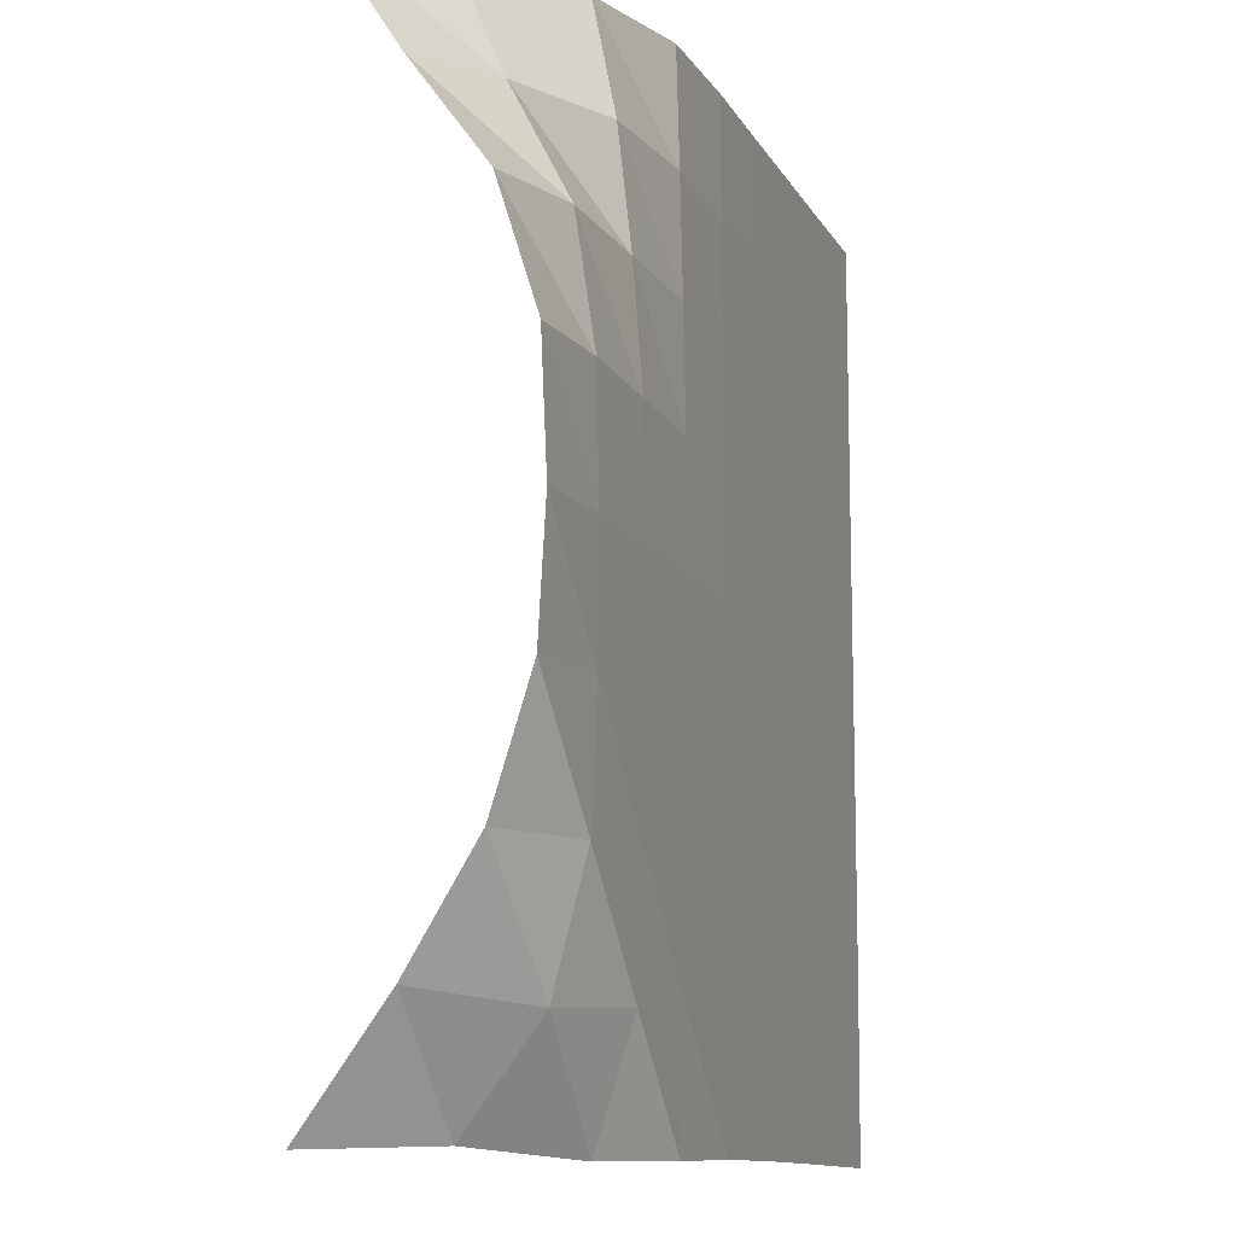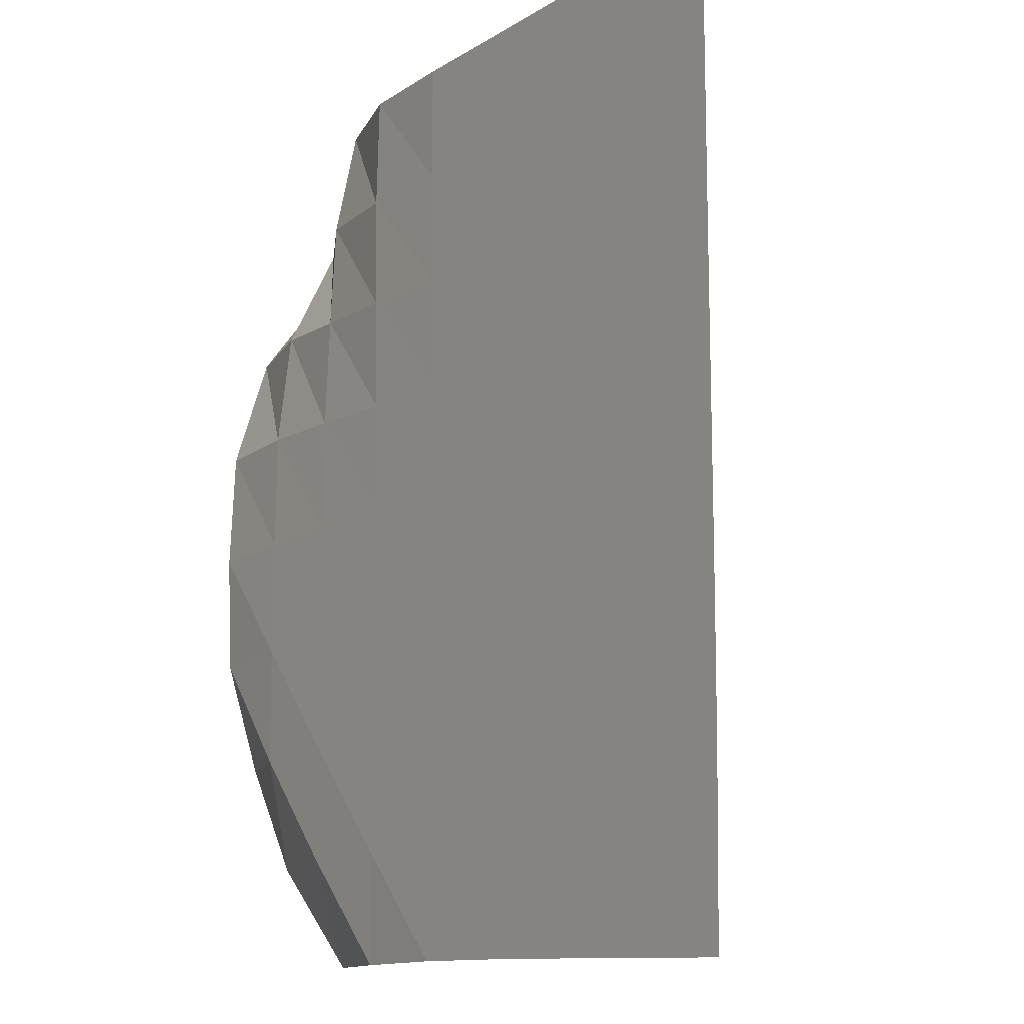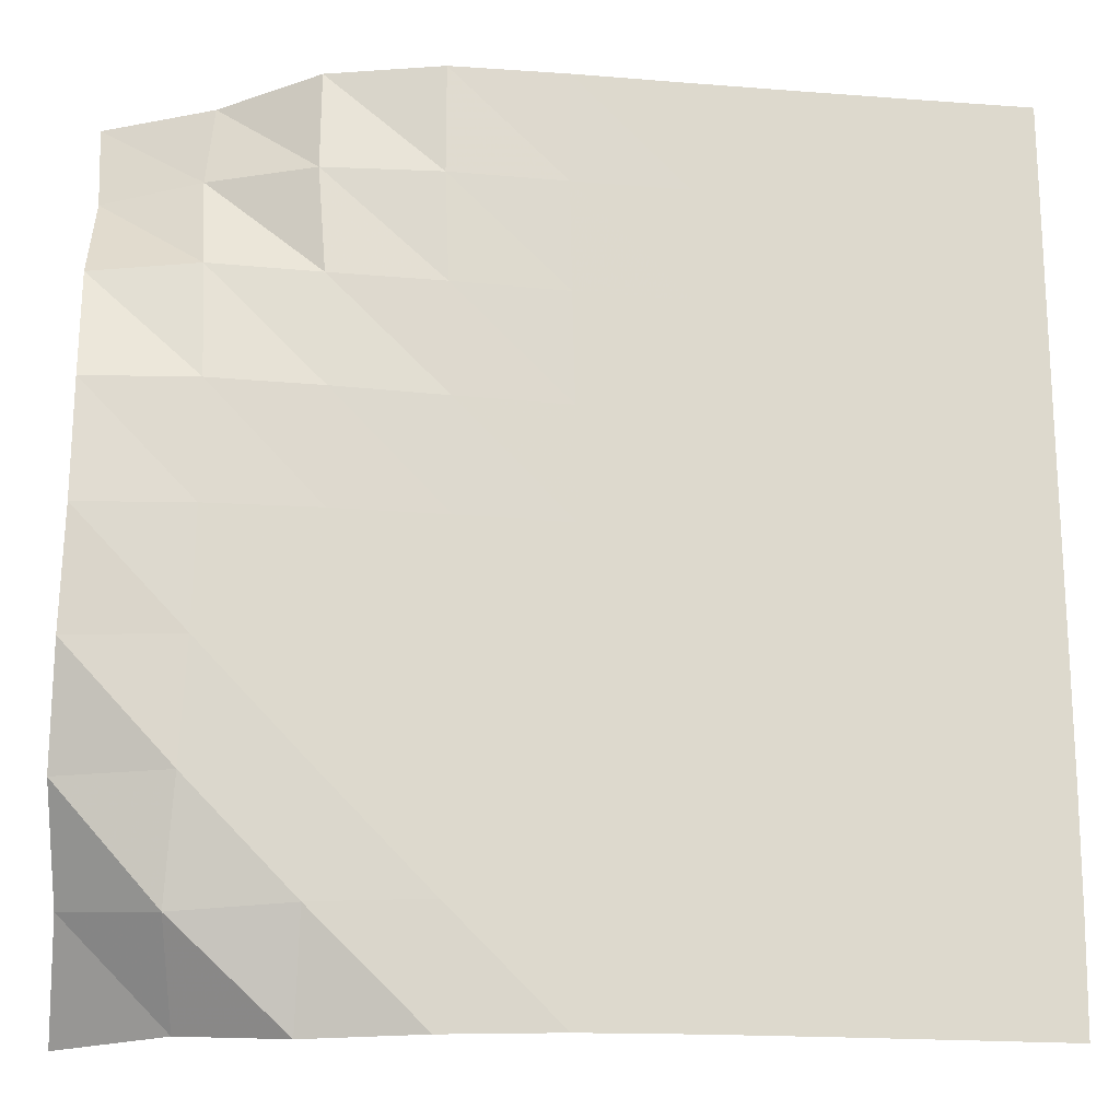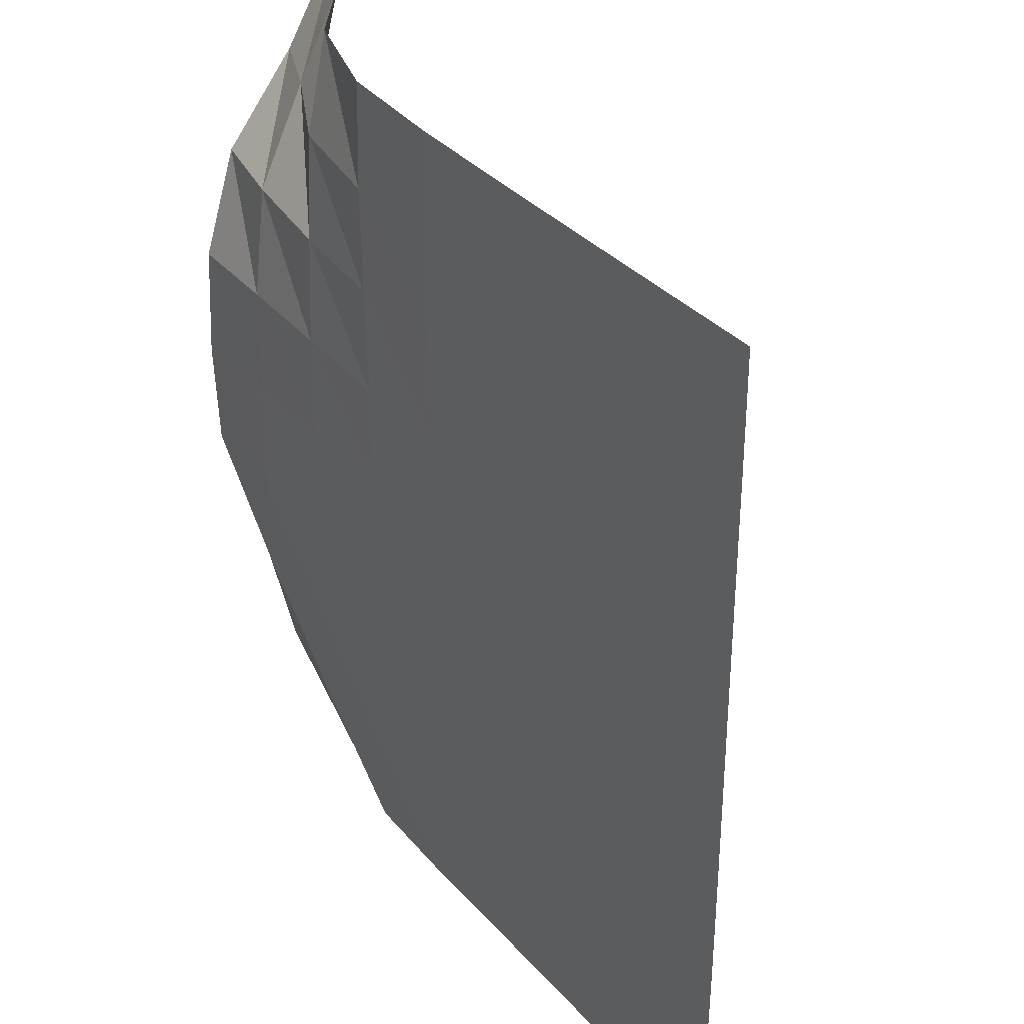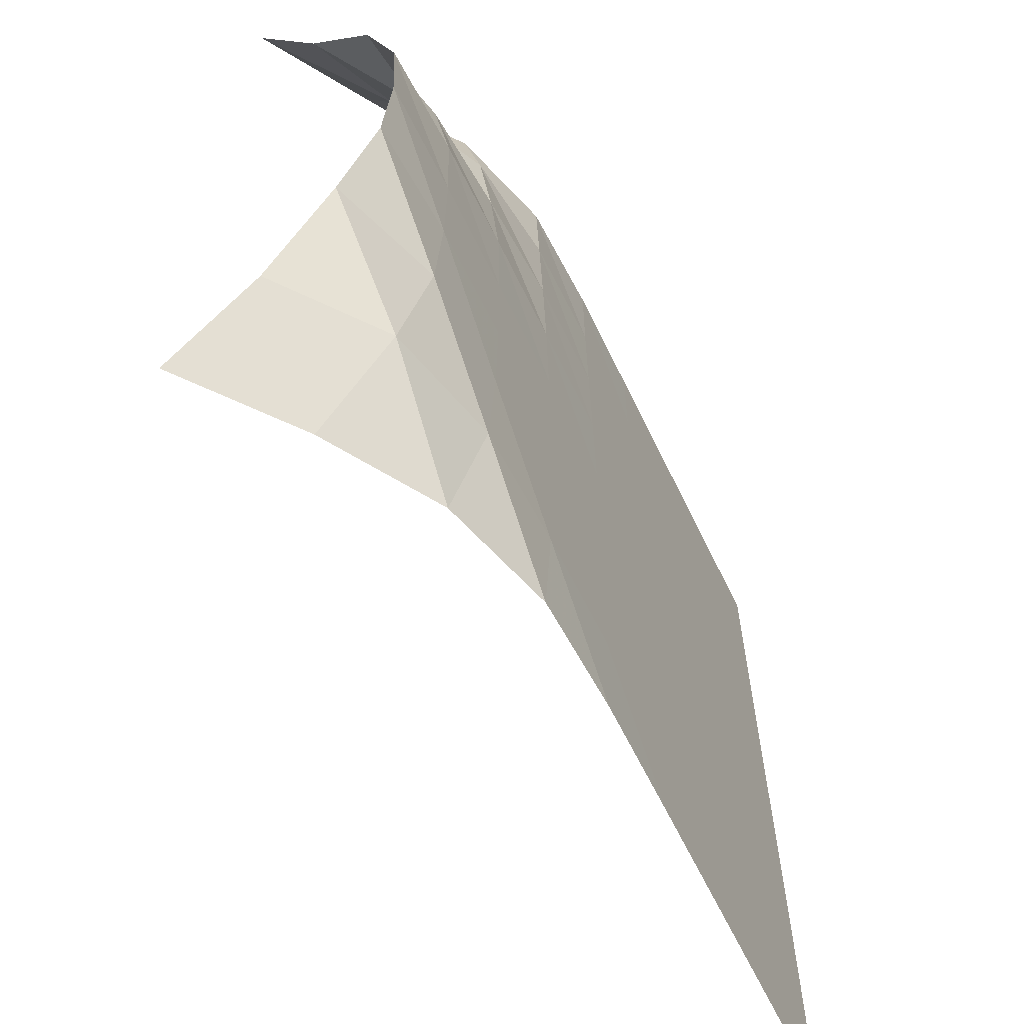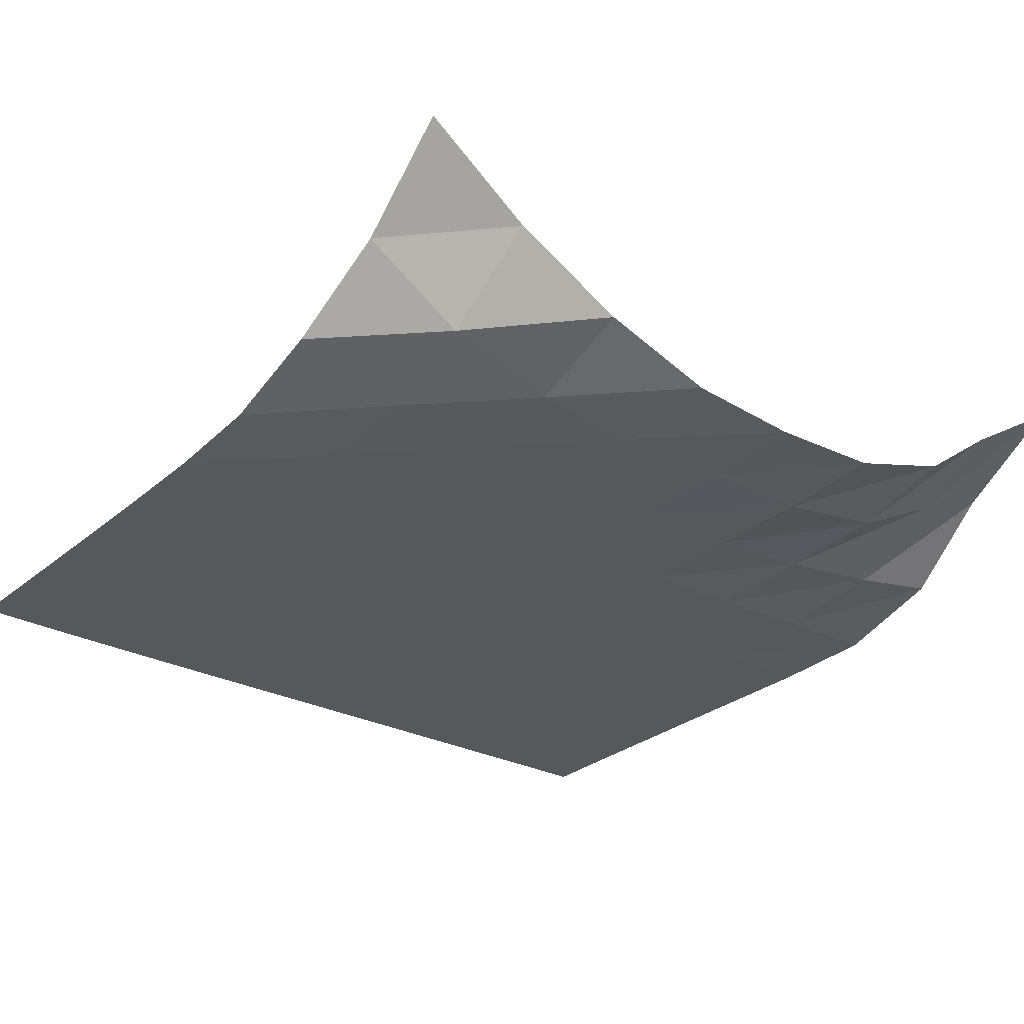
<metadata>
{"format":"obj","ext":"obj","renderer":"f3d","projection":"perspective","resolution":1024,"background":"white","views":[{"elev":-11.4,"azim":-72.1,"up":"+Z"},{"elev":-10.7,"azim":56.9,"up":"+Z"},{"elev":-17.7,"azim":-9.0,"up":"+Z"},{"elev":35.2,"azim":54.7,"up":"+Z"},{"elev":-62.7,"azim":-64.3,"up":"+Z"},{"elev":-28.1,"azim":-128.5,"up":"+Y"}]}
</metadata>
<code>
v -1 0 -1
v -0.999 -0.1751 -0.7553
v -1.022 -0.3255 -0.5227
v -1.019 -0.4046 -0.2641
v -1.011 -0.417 0.001999
v -1.009 -0.4048 0.2682
v -1.008 -0.323 0.5258
v -0.9913 -0.1586 0.7492
v -1 0 1
v -0.765 -0.1819 -0.9902
v -0.7954 -0.3496 -0.7805
v -0.7802 -0.4118 -0.5189
v -0.767 -0.4188 -0.253
v -0.7614 -0.419 0.01159
v -0.7625 -0.4145 0.2757
v -0.7707 -0.3776 0.5374
v -0.7748 -0.2581 0.7709
v -0.7541 -0.1617 0.9896
v -0.5404 -0.3352 -1.011
v -0.5378 -0.4122 -0.7651
v -0.5235 -0.4189 -0.5048
v -0.5147 -0.4192 -0.2444
v -0.5124 -0.4191 0.01489
v -0.5165 -0.4174 0.2719
v -0.5268 -0.4009 0.5234
v -0.5436 -0.3785 0.7671
v -0.5384 -0.3299 1.006
v -0.2864 -0.4089 -1.006
v -0.2774 -0.4189 -0.7529
v -0.2678 -0.4192 -0.497
v -0.2627 -0.4192 -0.2413
v -0.2627 -0.4192 0.01314
v -0.2675 -0.4187 0.2651
v -0.2765 -0.4174 0.5139
v -0.2854 -0.4148 0.7589
v -0.2848 -0.4083 1.005
v -0.02751 -0.4187 -0.9994
v -0.02002 -0.4192 -0.7474
v -0.01354 -0.4192 -0.4944
v -0.01086 -0.4192 -0.2416
v -0.01207 -0.4192 0.01004
v -0.0164 -0.4192 0.2601
v -0.02256 -0.4191 0.508
v -0.02697 -0.419 0.7546
v -0.02565 -0.4187 1.002
v 0.2288 -0.4192 -0.997
v 0.2352 -0.4192 -0.7459
v 0.2396 -0.4192 -0.4944
v 0.2407 -0.4192 -0.2432
v 0.2391 -0.4192 0.007362
v 0.2357 -0.4192 0.2568
v 0.2318 -0.4192 0.5051
v 0.2295 -0.4192 0.7528
v 0.2302 -0.4192 1.001
v 0.4834 -0.4192 -0.9969
v 0.4887 -0.4192 -0.7461
v 0.4917 -0.4192 -0.4952
v 0.4919 -0.4192 -0.2447
v 0.4903 -0.4192 0.005451
v 0.4878 -0.4192 0.2549
v 0.4854 -0.4192 0.5038
v 0.484 -0.4192 0.7523
v 0.4836 -0.4192 1.001
v 0.7365 -0.4192 -0.9975
v 0.7409 -0.4192 -0.7467
v 0.7429 -0.4192 -0.4961
v 0.7426 -0.4192 -0.2457
v 0.7411 -0.4192 0.004438
v 0.7392 -0.4192 0.2542
v 0.7376 -0.4192 0.5036
v 0.7365 -0.4192 0.7528
v 0.7353 -0.4192 1.002
v 0.9879 -0.4192 -0.9983
v 0.9919 -0.4192 -0.7475
v 0.9932 -0.4192 -0.4964
v 0.9926 -0.4192 -0.2457
v 0.9912 -0.4192 0.004586
v 0.9896 -0.4192 0.2545
v 0.9884 -0.4192 0.5042
v 0.9874 -0.4192 0.754
v 0.9856 -0.4192 1.004
f 1 10 2
f 2 10 11
f 2 11 3
f 3 11 12
f 3 12 4
f 4 12 13
f 4 13 5
f 5 13 14
f 5 14 6
f 6 14 15
f 6 15 7
f 7 15 16
f 7 16 8
f 8 16 17
f 8 17 9
f 9 17 18
f 10 19 11
f 11 19 20
f 11 20 12
f 12 20 21
f 12 21 13
f 13 21 22
f 13 22 14
f 14 22 23
f 14 23 15
f 15 23 24
f 15 24 16
f 16 24 25
f 16 25 17
f 17 25 26
f 17 26 18
f 18 26 27
f 19 28 20
f 20 28 29
f 20 29 21
f 21 29 30
f 21 30 22
f 22 30 31
f 22 31 23
f 23 31 32
f 23 32 24
f 24 32 33
f 24 33 25
f 25 33 34
f 25 34 26
f 26 34 35
f 26 35 27
f 27 35 36
f 28 37 29
f 29 37 38
f 29 38 30
f 30 38 39
f 30 39 31
f 31 39 40
f 31 40 32
f 32 40 41
f 32 41 33
f 33 41 42
f 33 42 34
f 34 42 43
f 34 43 35
f 35 43 44
f 35 44 36
f 36 44 45
f 37 46 38
f 38 46 47
f 38 47 39
f 39 47 48
f 39 48 40
f 40 48 49
f 40 49 41
f 41 49 50
f 41 50 42
f 42 50 51
f 42 51 43
f 43 51 52
f 43 52 44
f 44 52 53
f 44 53 45
f 45 53 54
f 46 55 47
f 47 55 56
f 47 56 48
f 48 56 57
f 48 57 49
f 49 57 58
f 49 58 50
f 50 58 59
f 50 59 51
f 51 59 60
f 51 60 52
f 52 60 61
f 52 61 53
f 53 61 62
f 53 62 54
f 54 62 63
f 55 64 56
f 56 64 65
f 56 65 57
f 57 65 66
f 57 66 58
f 58 66 67
f 58 67 59
f 59 67 68
f 59 68 60
f 60 68 69
f 60 69 61
f 61 69 70
f 61 70 62
f 62 70 71
f 62 71 63
f 63 71 72
f 64 73 65
f 65 73 74
f 65 74 66
f 66 74 75
f 66 75 67
f 67 75 76
f 67 76 68
f 68 76 77
f 68 77 69
f 69 77 78
f 69 78 70
f 70 78 79
f 70 79 71
f 71 79 80
f 71 80 72
f 72 80 81

</code>
